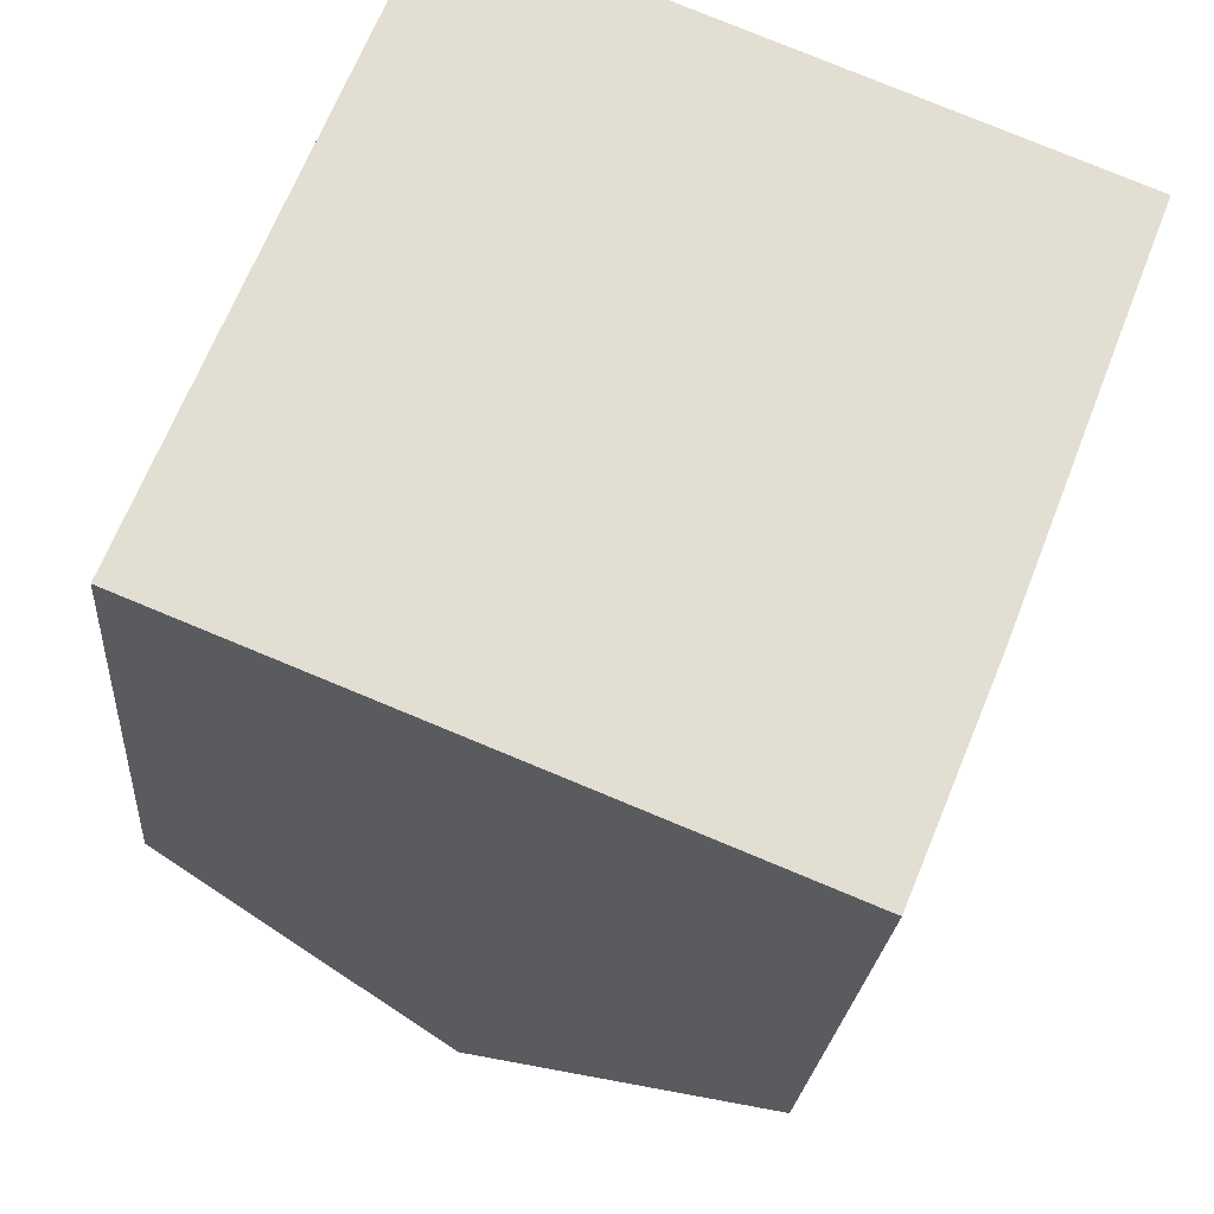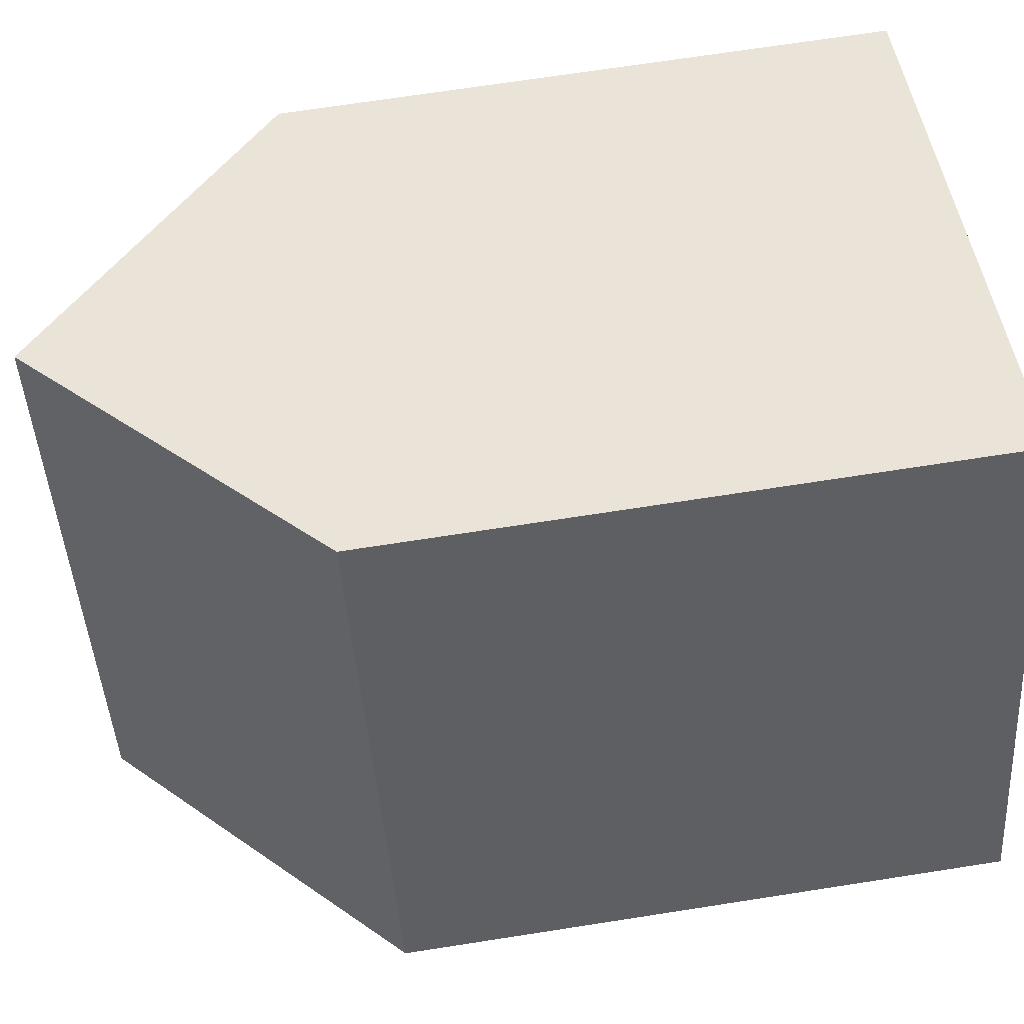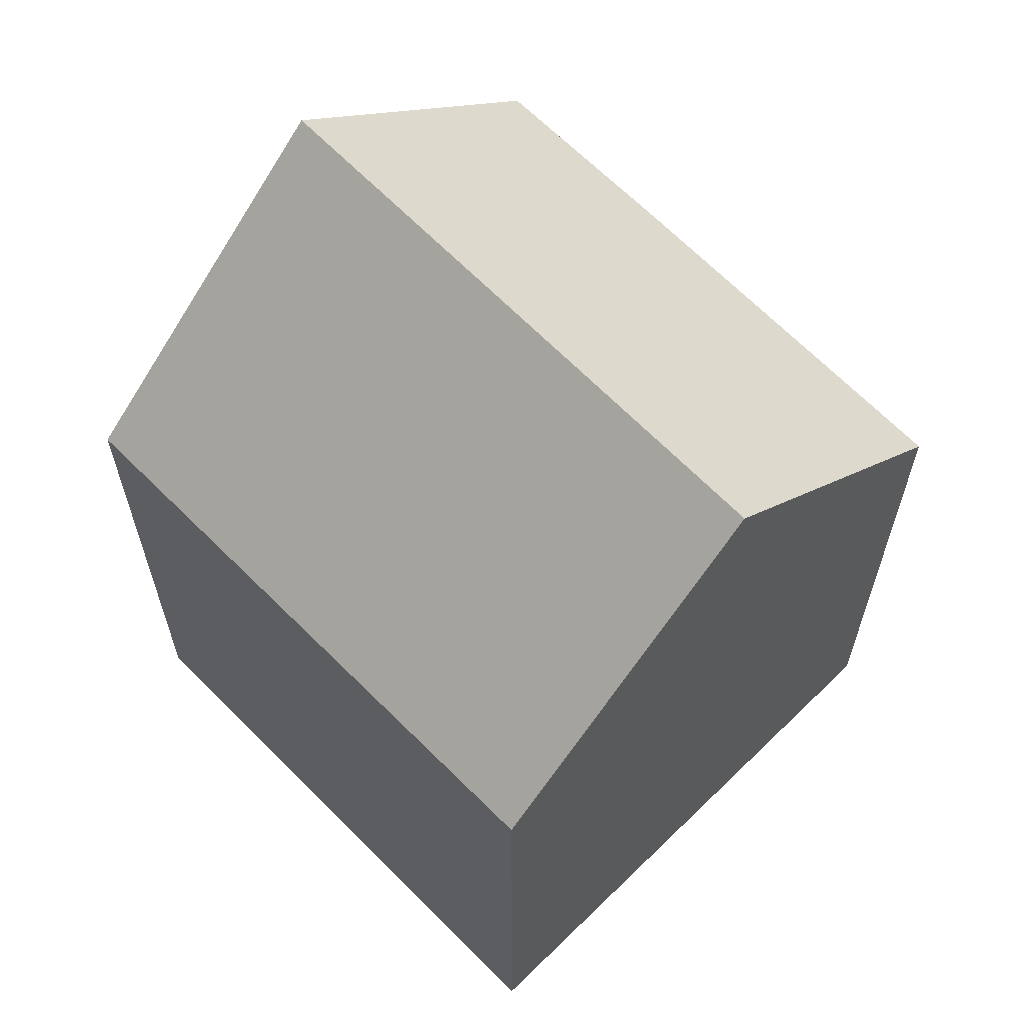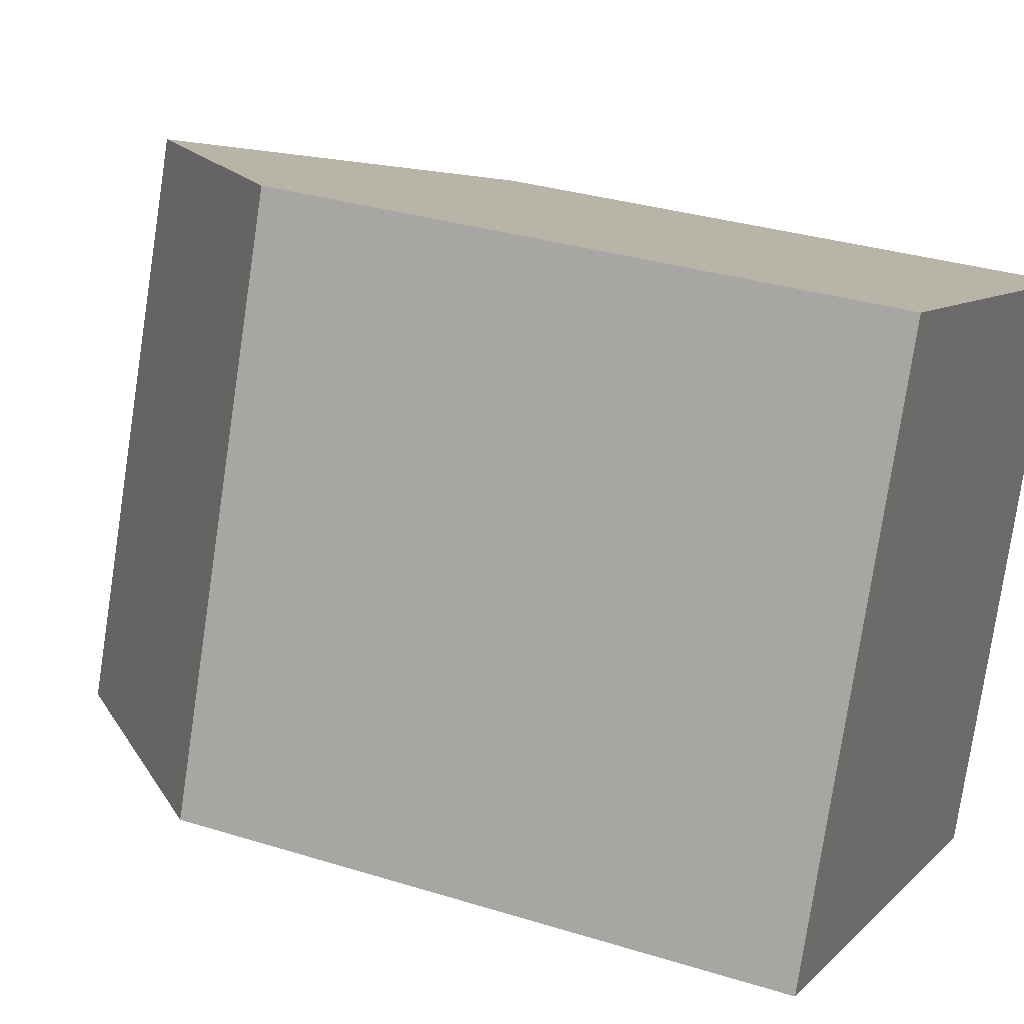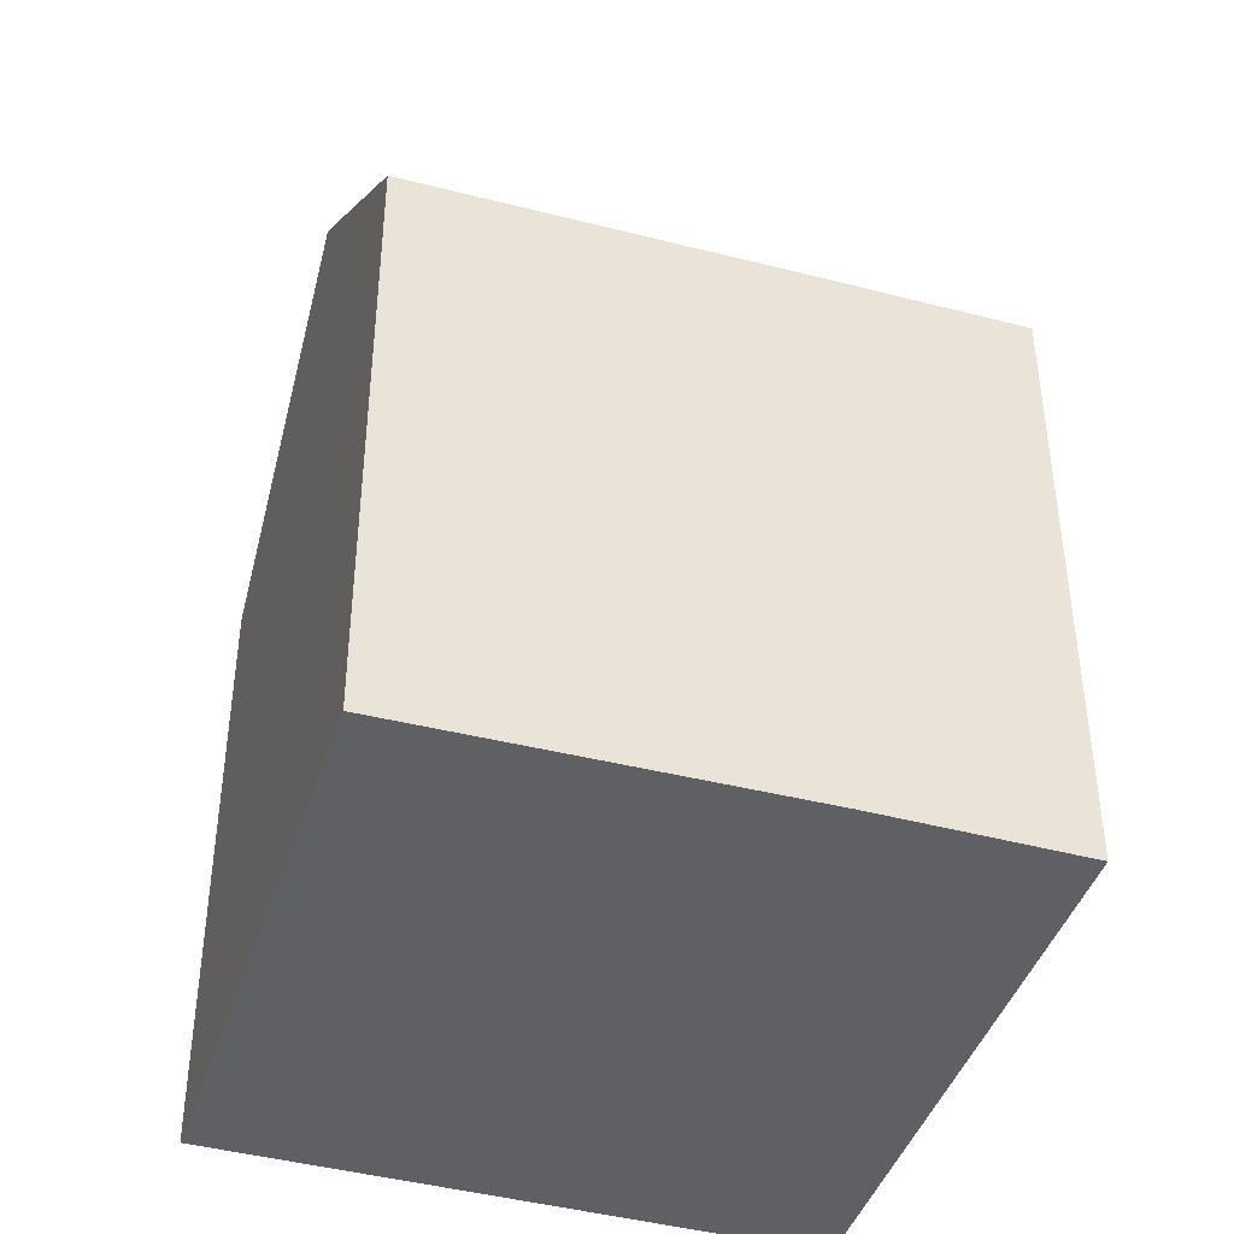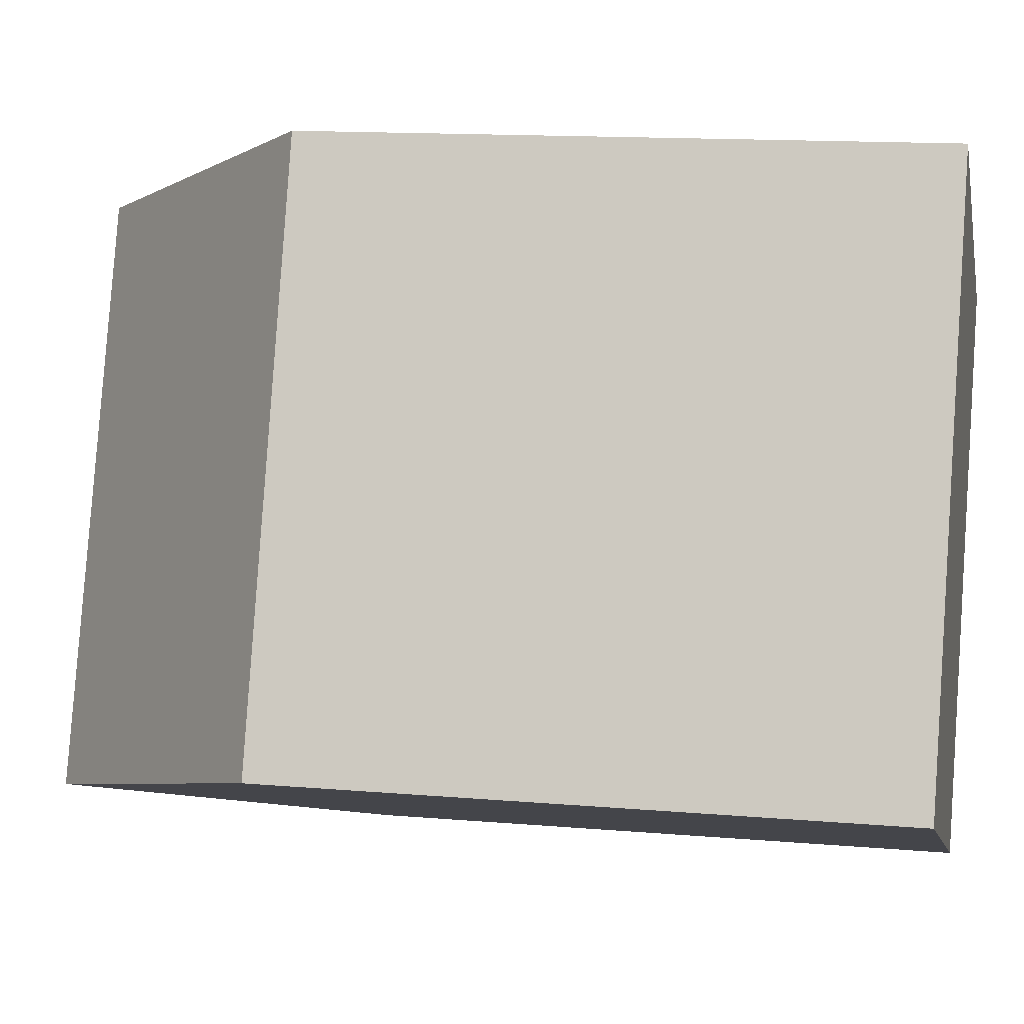
<metadata>
{"format":"obj","ext":"obj","renderer":"f3d","projection":"perspective","resolution":1024,"background":"white","views":[{"elev":-21.3,"azim":-4.1,"up":"+Z"},{"elev":68.8,"azim":-98.9,"up":"+Z"},{"elev":64.6,"azim":-22.5,"up":"+Y"},{"elev":31.3,"azim":-66.0,"up":"+Z"},{"elev":-42.9,"azim":94.5,"up":"+Y"},{"elev":13.4,"azim":-78.9,"up":"+Z"}]}
</metadata>
<code>
v  12.98 11.31 2.569
v  9.254 16.28 8.22
v  14.36 11.34 6.153
v  5.186 16.28 -2.107
v  11.77 11.29 -0.558
v  11.75 11.29 -0.618
v  10.29 11.34 -4.182
v  1.321 11.29 3.249
v  0 11.26 6.894e-16
v  4.178 11.37 10.27
v  10.29 2.561e-16 -4.182
v  0 0 0
v  5.186 1.29e-16 -2.107
v  4.178 -6.29e-16 10.27
v  1.321 -1.989e-16 3.249
v  14.36 -3.768e-16 6.153
v  9.254 -5.033e-16 8.22
v  11.75 3.784e-17 -0.618
v  12.98 -1.573e-16 2.569
v  11.77 3.417e-17 -0.558
g defaultobject
f 1 2 3
f 2 1 4
f 4 1 5
f 4 5 6
f 4 6 7
f 8 4 9
f 4 8 2
f 2 8 10
f 7 9 4
f 9 7 11
f 9 11 12
f 12 11 13
f 12 8 9
f 8 12 10
f 10 12 14
f 14 12 15
f 10 3 2
f 3 10 14
f 3 14 16
f 16 14 17
f 6 11 7
f 11 6 18
f 16 1 3
f 1 16 5
f 5 16 6
f 6 16 18
f 18 16 19
f 18 19 20
f 13 15 12
f 15 13 14
f 14 13 11
f 14 11 17
f 17 11 18
f 17 18 20
f 17 20 16
f 16 20 19

</code>
